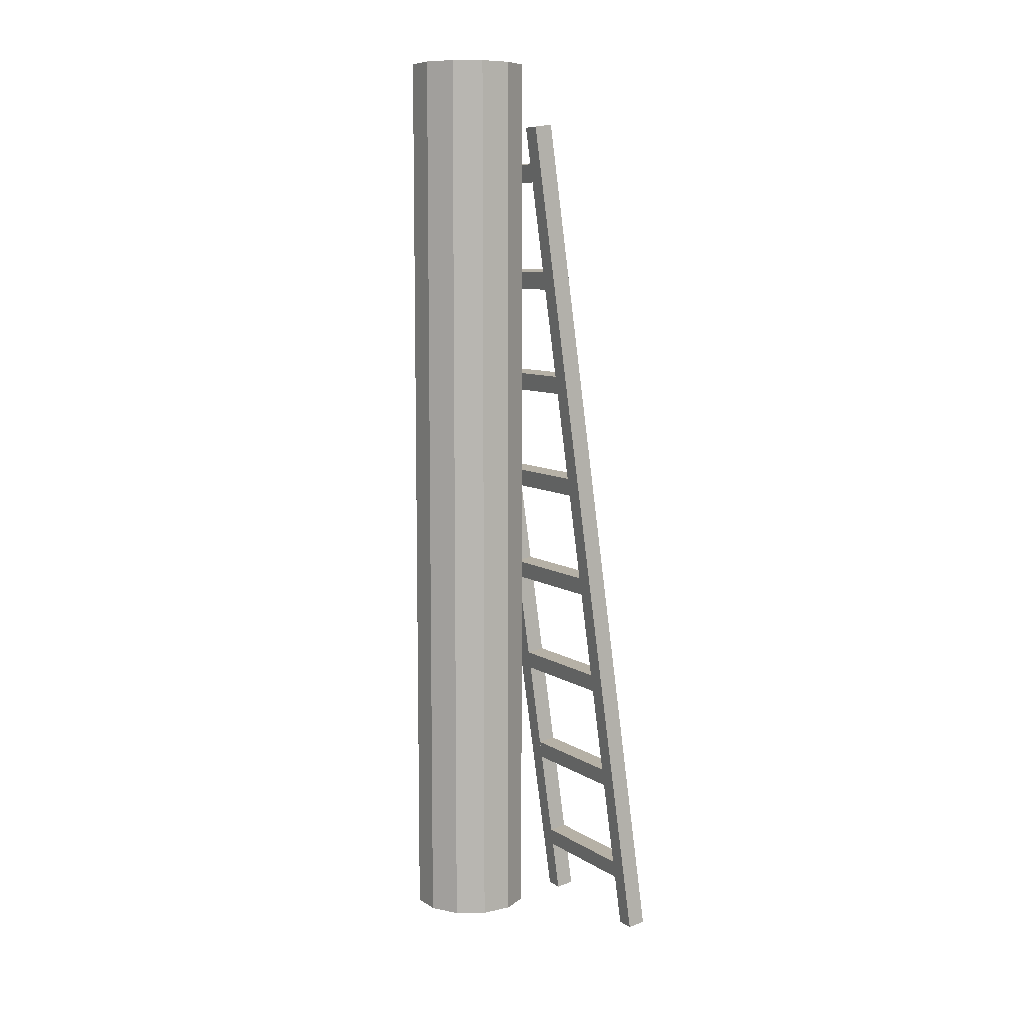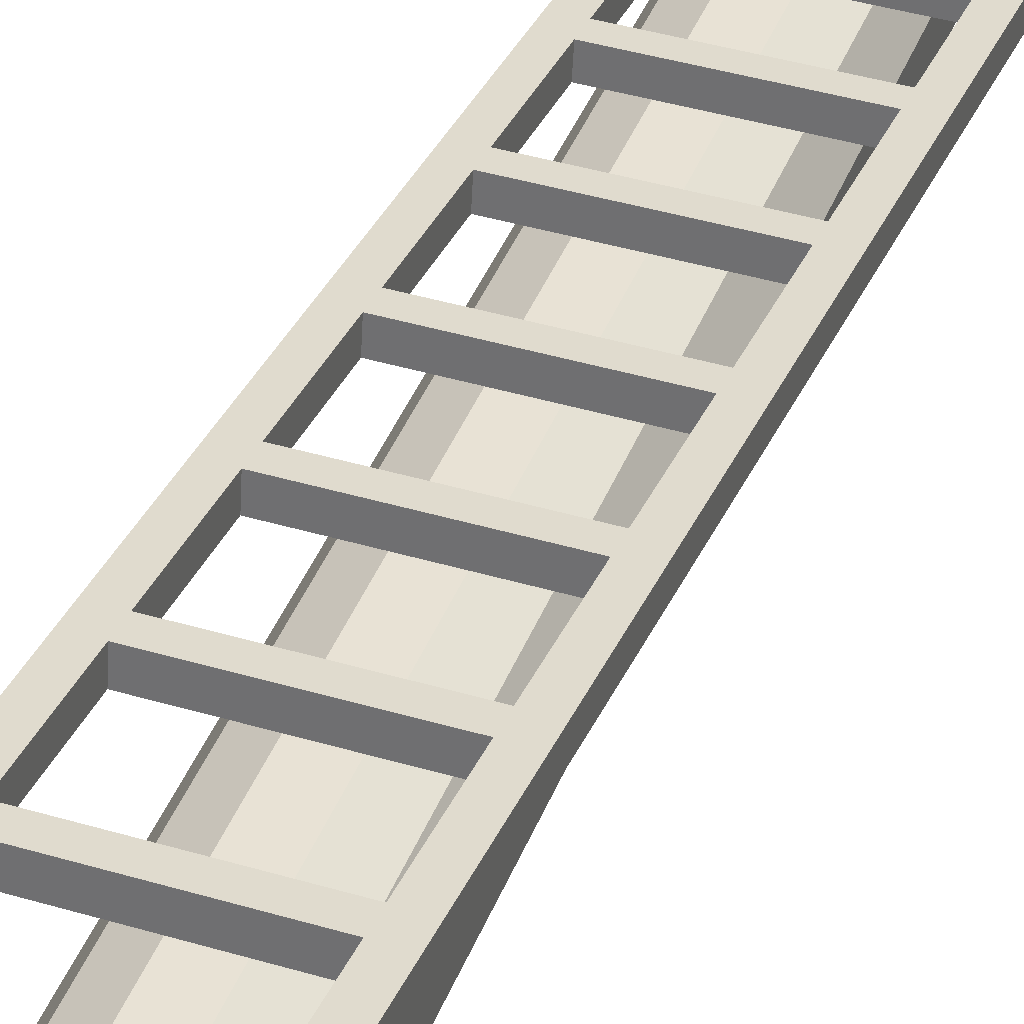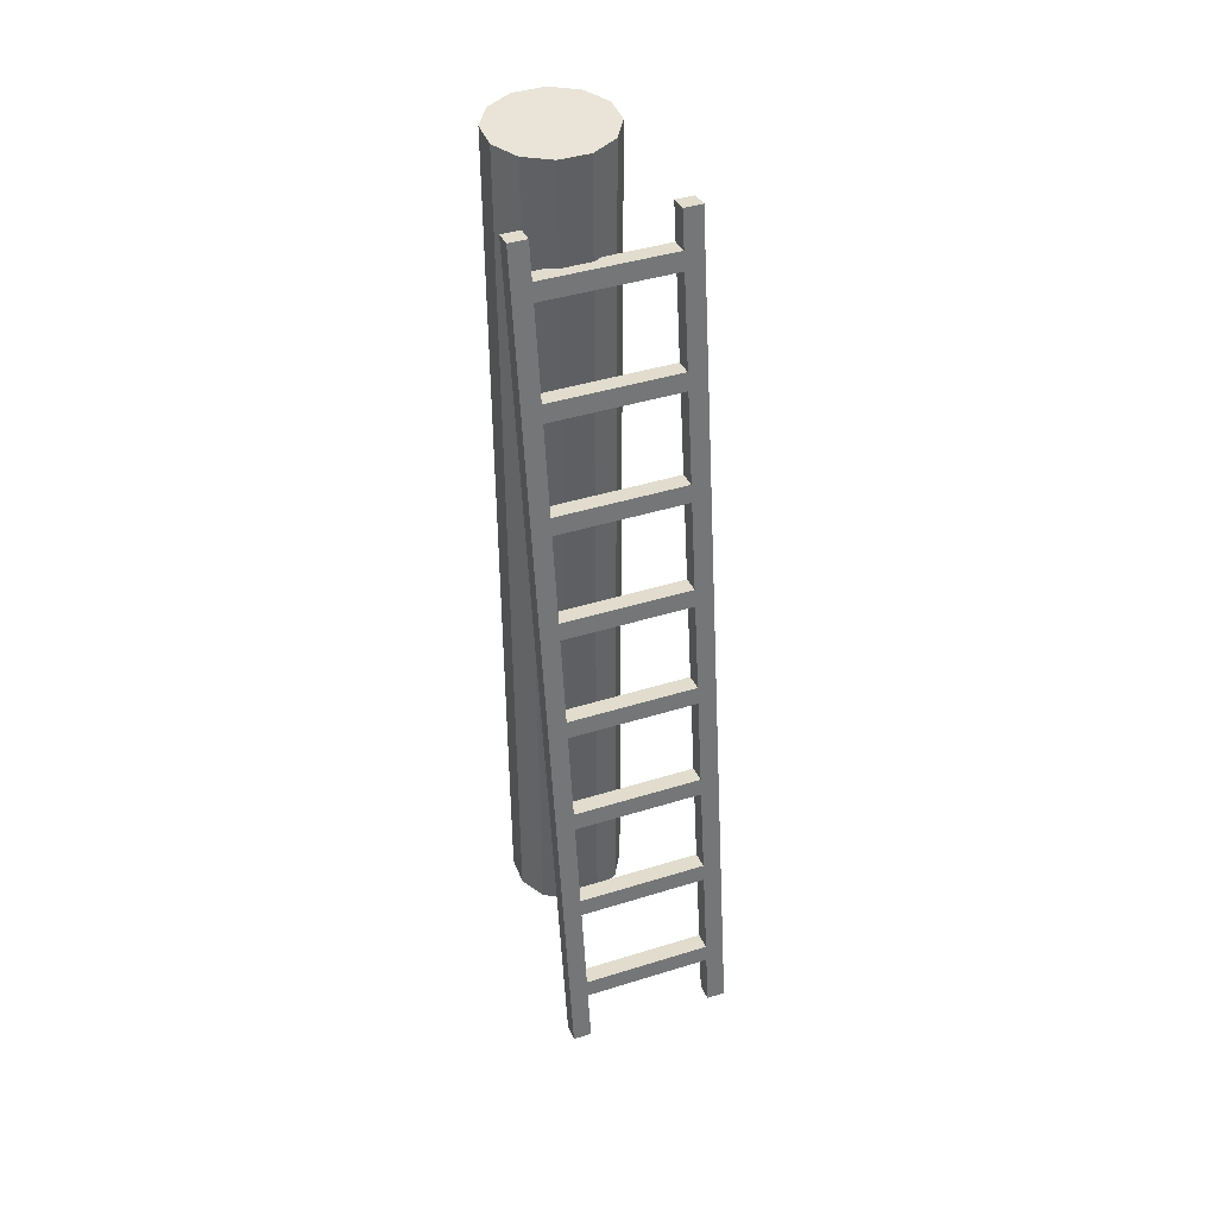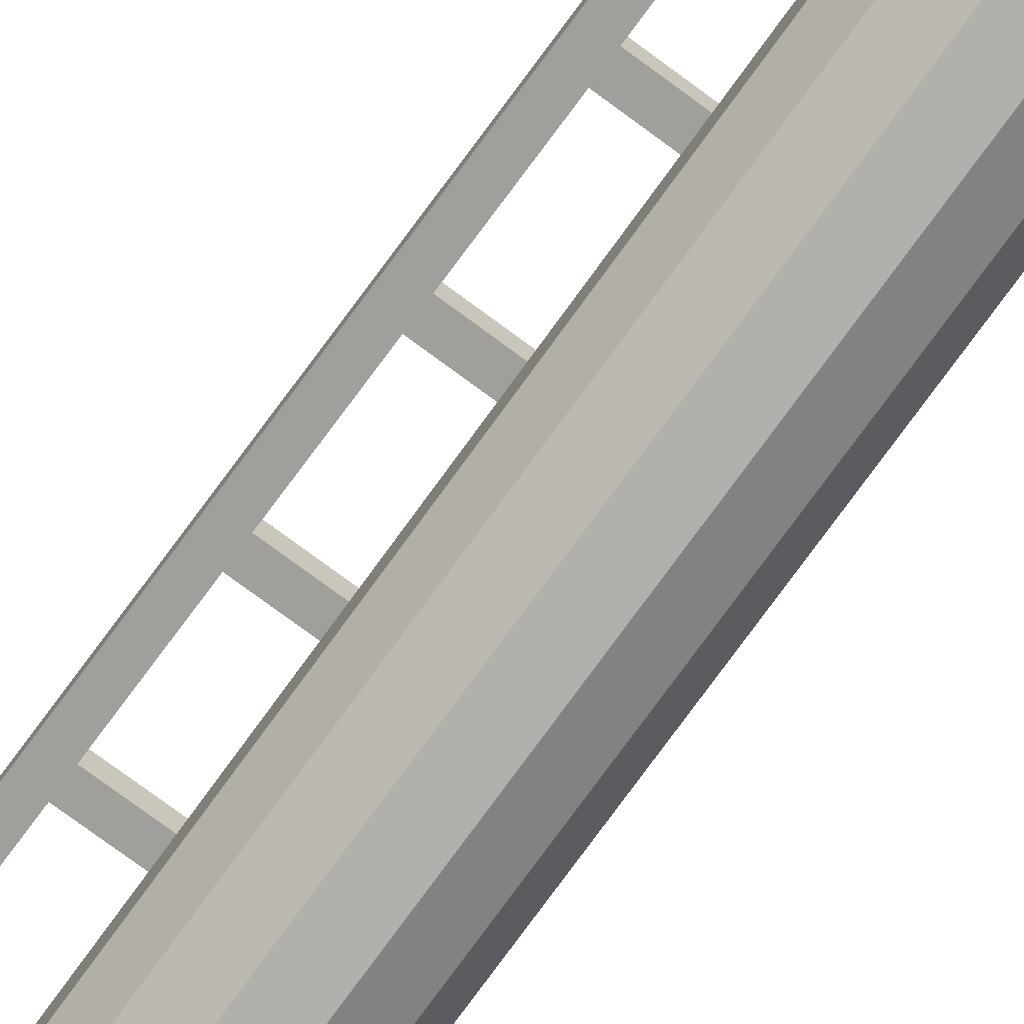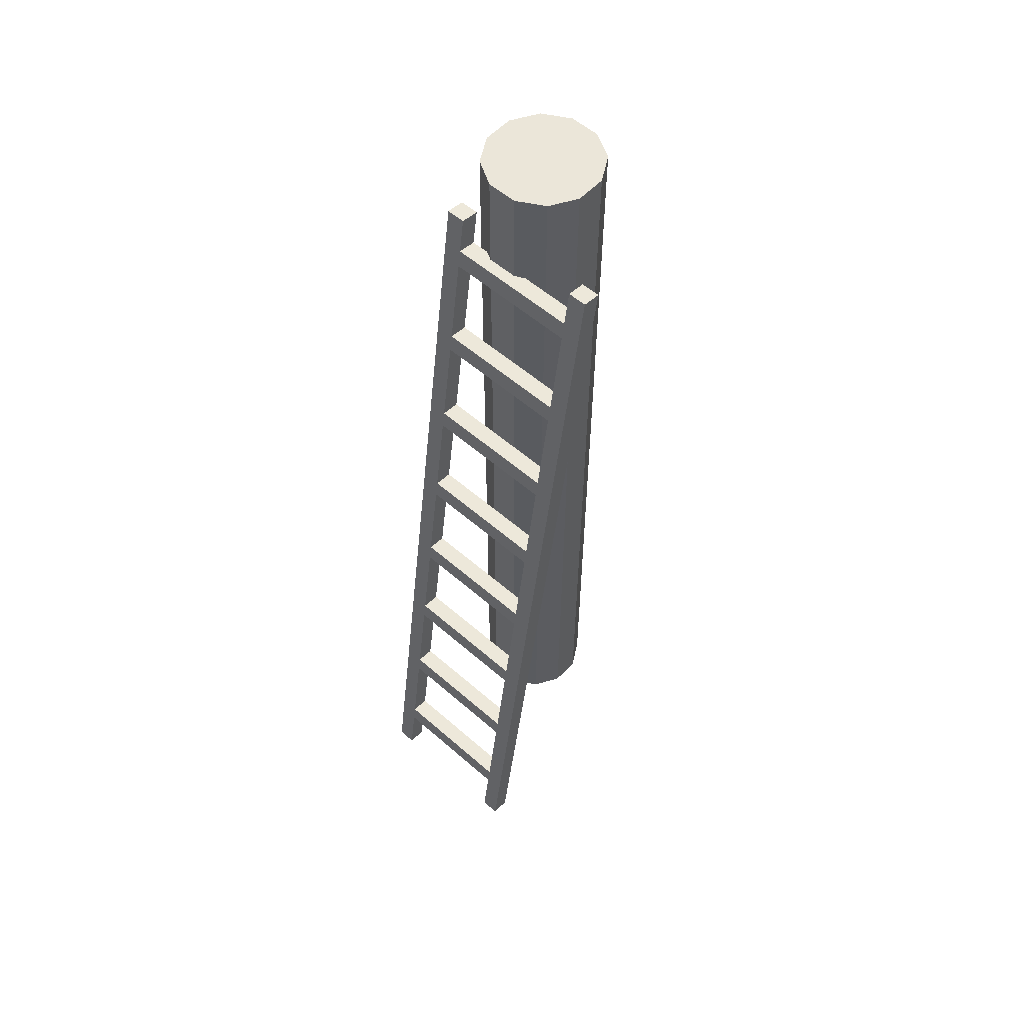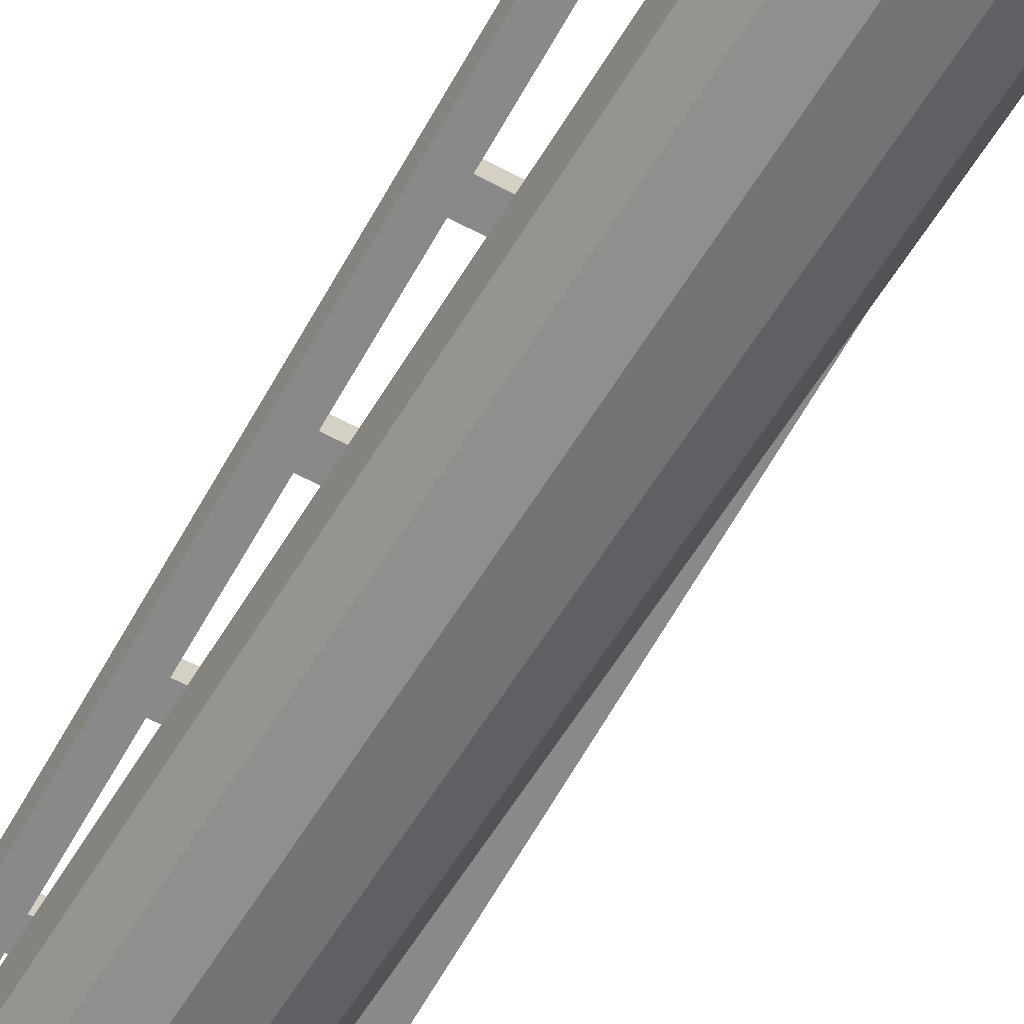
<metadata>
{"format":"obj","ext":"obj","renderer":"f3d","projection":"perspective","resolution":1024,"background":"white","views":[{"elev":8.5,"azim":-121.4,"up":"+Y"},{"elev":40.6,"azim":20.1,"up":"+Z"},{"elev":42.8,"azim":-20.3,"up":"+Y"},{"elev":-78.8,"azim":143.8,"up":"+Z"},{"elev":56.4,"azim":42.4,"up":"+Y"},{"elev":-55.7,"azim":-29.8,"up":"+Z"}]}
</metadata>
<code>
o cylinder
v -2.776e-17 -1 0
v -2.776e-17 2 0
v 0.05024 -1 0.1875
v 0.05024 2 0.1875
v 0.1373 -1 0.1373
v 0.1373 2 0.1373
v 0.1875 -1 0.05024
v 0.1875 2 0.05024
v 0.1875 -1 -0.05024
v 0.1875 2 -0.05024
v 0.1373 -1 -0.1373
v 0.1373 2 -0.1373
v 0.05024 -1 -0.1875
v 0.05024 2 -0.1875
v -0.05024 -1 -0.1875
v -0.05024 2 -0.1875
v -0.1373 -1 -0.1373
v -0.1373 2 -0.1373
v -0.1875 -1 -0.05024
v -0.1875 2 -0.05024
v -0.1875 -1 0.05024
v -0.1875 2 0.05024
v -0.1373 -1 0.1373
v -0.1373 2 0.1373
v -0.05024 -1 0.1875
v -0.05024 2 0.1875
f 5 3 1
f 3 5 6 4
f 4 6 2
f 7 5 1
f 5 7 8 6
f 6 8 2
f 9 7 1
f 7 9 10 8
f 8 10 2
f 11 9 1
f 9 11 12 10
f 10 12 2
f 13 11 1
f 11 13 14 12
f 12 14 2
f 15 13 1
f 13 15 16 14
f 14 16 2
f 17 15 1
f 15 17 18 16
f 16 18 2
f 19 17 1
f 17 19 20 18
f 18 20 2
f 21 19 1
f 19 21 22 20
f 20 22 2
f 23 21 1
f 21 23 24 22
f 22 24 2
f 25 23 1
f 23 25 26 24
f 24 26 2
f 3 25 1
f 25 3 4 26
f 26 4 2
o cube
v 0.3594 1.796 0.2133
v 0.3594 1.787 0.1514
v 0.3594 -1.173 0.6438
v 0.3594 -1.182 0.5819
v 0.2969 1.787 0.1514
v 0.2969 1.796 0.2133
v 0.2969 -1.182 0.5819
v 0.2969 -1.173 0.6438
f 30 33 31 28
f 29 30 28 27
f 34 29 27 32
f 33 34 32 31
f 32 27 28 31
f 33 30 29 34
o cube
v 0.2969 -0.9252 0.6079
v 0.2969 -0.9342 0.546
v 0.2969 -0.9871 0.6169
v 0.2969 -0.996 0.555
v -0.1406 -0.9342 0.546
v -0.1406 -0.9252 0.6079
v -0.1406 -0.996 0.555
v -0.1406 -0.9871 0.6169
f 38 41 39 36
f 37 38 36 35
f 42 37 35 40
f 41 42 40 39
f 40 35 36 39
f 41 38 37 42
o cube
v -0.1406 1.796 0.2133
v -0.1406 1.787 0.1514
v -0.1406 -1.173 0.6438
v -0.1406 -1.182 0.5819
v -0.2031 1.787 0.1514
v -0.2031 1.796 0.2133
v -0.2031 -1.182 0.5819
v -0.2031 -1.173 0.6438
f 46 49 47 44
f 45 46 44 43
f 50 45 43 48
f 49 50 48 47
f 48 43 44 47
f 49 46 45 50
o cube
v 0.2969 -0.5541 0.5541
v 0.2969 -0.5631 0.4922
v 0.2969 -0.6159 0.5631
v 0.2969 -0.6249 0.5012
v -0.1406 -0.5631 0.4922
v -0.1406 -0.5541 0.5541
v -0.1406 -0.6249 0.5012
v -0.1406 -0.6159 0.5631
f 54 57 55 52
f 53 54 52 51
f 58 53 51 56
f 57 58 56 55
f 56 51 52 55
f 57 54 53 58
o cube
v 0.2969 0.1881 0.4465
v 0.2969 0.1792 0.3846
v 0.2969 0.1263 0.4554
v 0.2969 0.1173 0.3936
v -0.1406 0.1792 0.3846
v -0.1406 0.1881 0.4465
v -0.1406 0.1173 0.3936
v -0.1406 0.1263 0.4554
f 62 65 63 60
f 61 62 60 59
f 66 61 59 64
f 65 66 64 63
f 64 59 60 63
f 65 62 61 66
o cube
v 0.2969 -0.183 0.5003
v 0.2969 -0.1919 0.4384
v 0.2969 -0.2448 0.5092
v 0.2969 -0.2538 0.4474
v -0.1406 -0.1919 0.4384
v -0.1406 -0.183 0.5003
v -0.1406 -0.2538 0.4474
v -0.1406 -0.2448 0.5092
f 70 73 71 68
f 69 70 68 67
f 74 69 67 72
f 73 74 72 71
f 72 67 68 71
f 73 70 69 74
o cube
v 0.2969 0.5593 0.3927
v 0.2969 0.5503 0.3308
v 0.2969 0.4974 0.4016
v 0.2969 0.4884 0.3398
v -0.1406 0.5503 0.3308
v -0.1406 0.5593 0.3927
v -0.1406 0.4884 0.3398
v -0.1406 0.4974 0.4016
f 78 81 79 76
f 77 78 76 75
f 82 77 75 80
f 81 82 80 79
f 80 75 76 79
f 81 78 77 82
o cube
v 0.2969 0.9304 0.3388
v 0.2969 0.9214 0.277
v 0.2969 0.8685 0.3478
v 0.2969 0.8596 0.286
v -0.1406 0.9214 0.277
v -0.1406 0.9304 0.3388
v -0.1406 0.8596 0.286
v -0.1406 0.8685 0.3478
f 86 89 87 84
f 85 86 84 83
f 90 85 83 88
f 89 90 88 87
f 88 83 84 87
f 89 86 85 90
o cube
v 0.2969 1.302 0.285
v 0.2969 1.293 0.2232
v 0.2969 1.24 0.294
v 0.2969 1.231 0.2322
v -0.1406 1.293 0.2232
v -0.1406 1.302 0.285
v -0.1406 1.231 0.2322
v -0.1406 1.24 0.294
f 94 97 95 92
f 93 94 92 91
f 98 93 91 96
f 97 98 96 95
f 96 91 92 95
f 97 94 93 98
o cube
v 0.2969 1.673 0.2312
v 0.2969 1.664 0.1694
v 0.2969 1.611 0.2402
v 0.2969 1.602 0.1783
v -0.1406 1.664 0.1694
v -0.1406 1.673 0.2312
v -0.1406 1.602 0.1783
v -0.1406 1.611 0.2402
f 102 105 103 100
f 101 102 100 99
f 106 101 99 104
f 105 106 104 103
f 104 99 100 103
f 105 102 101 106

</code>
